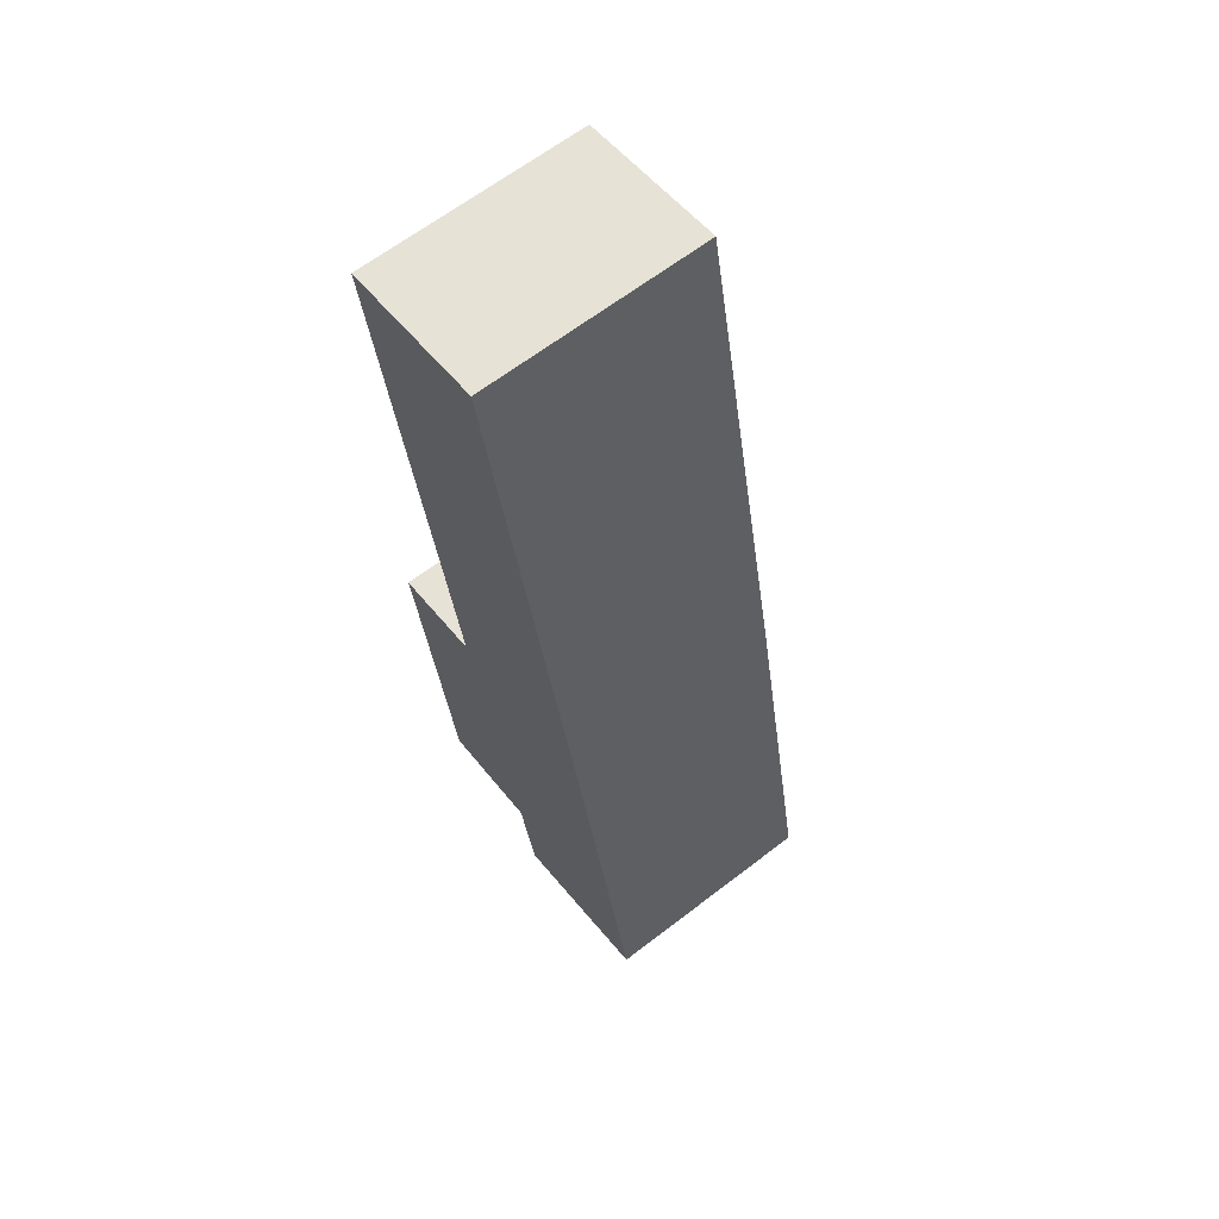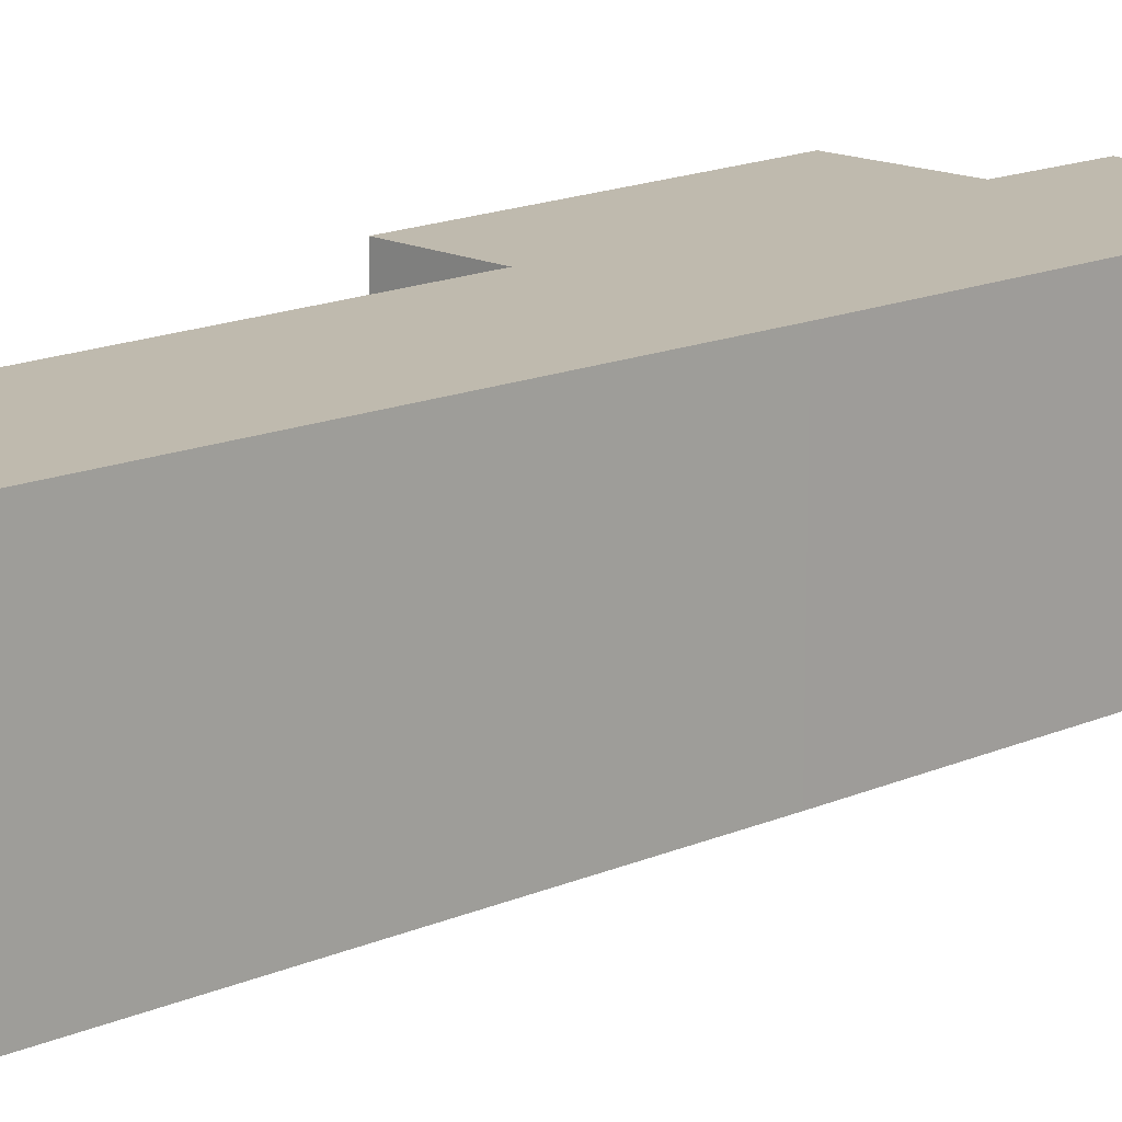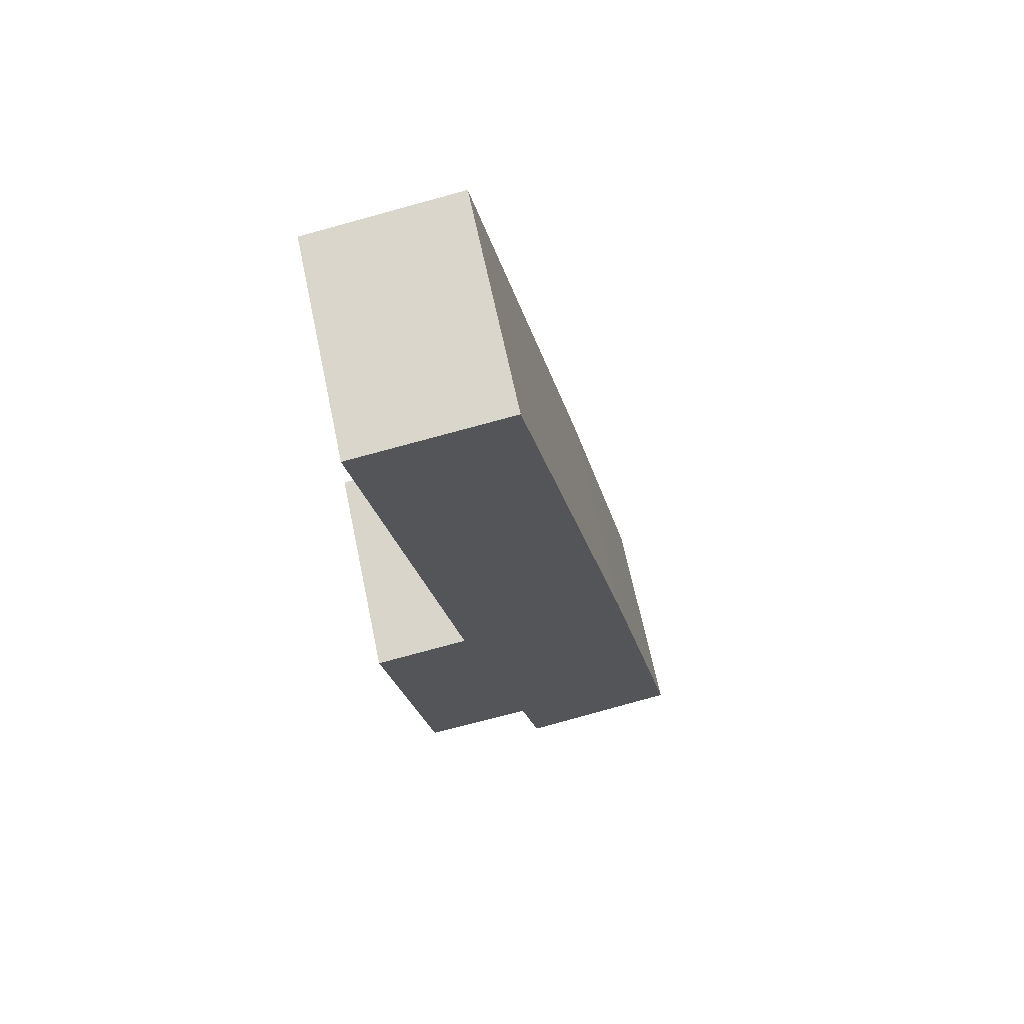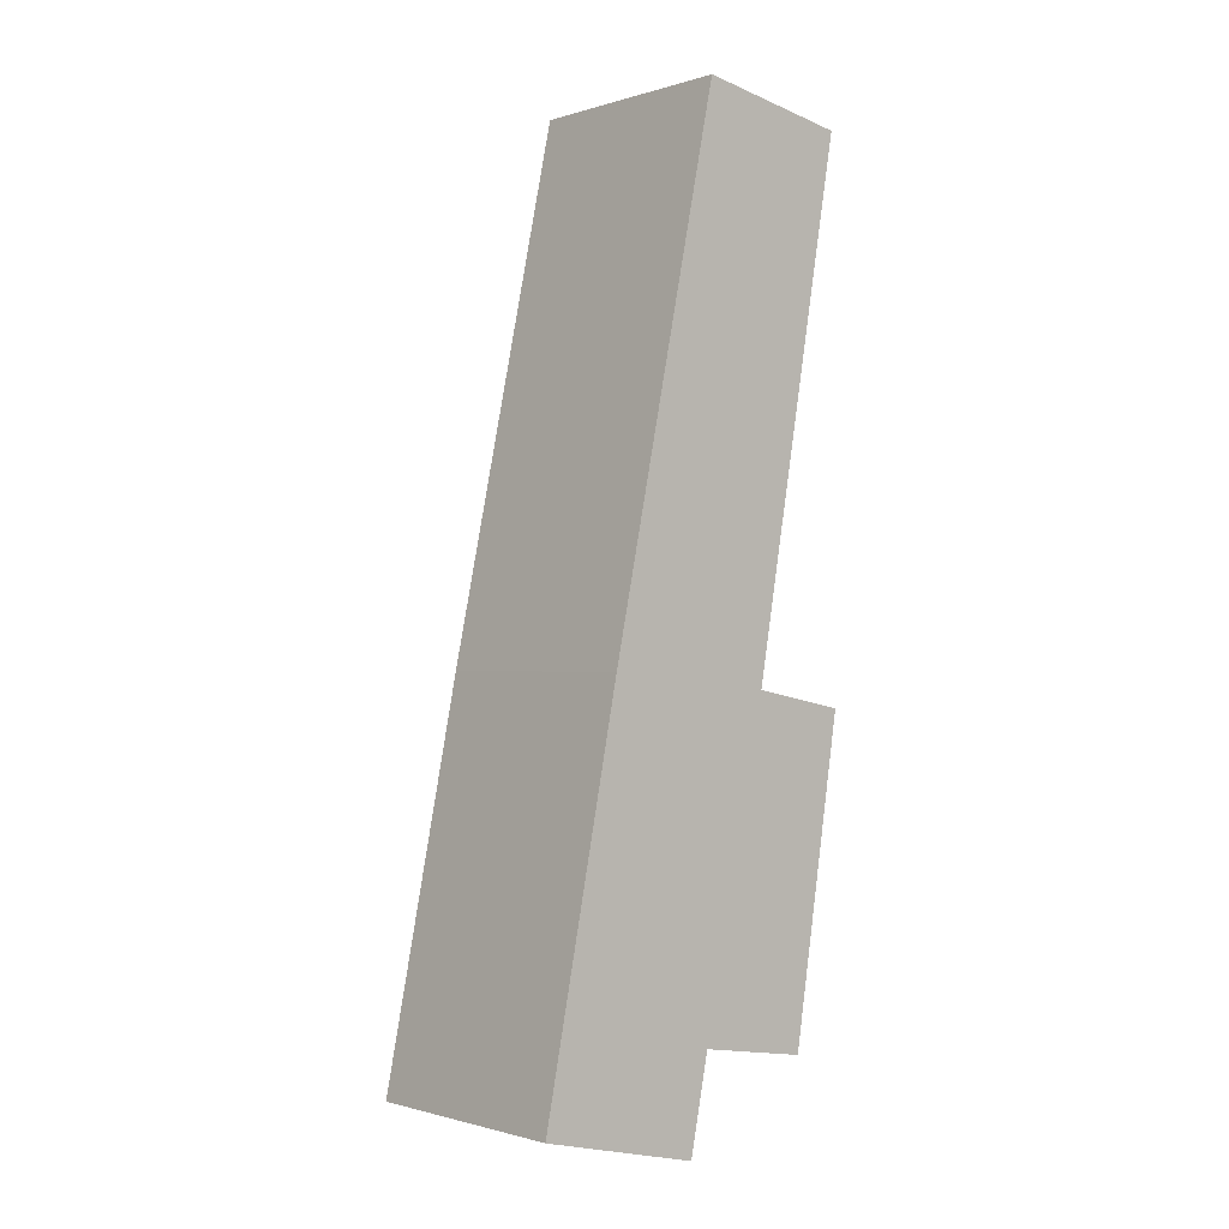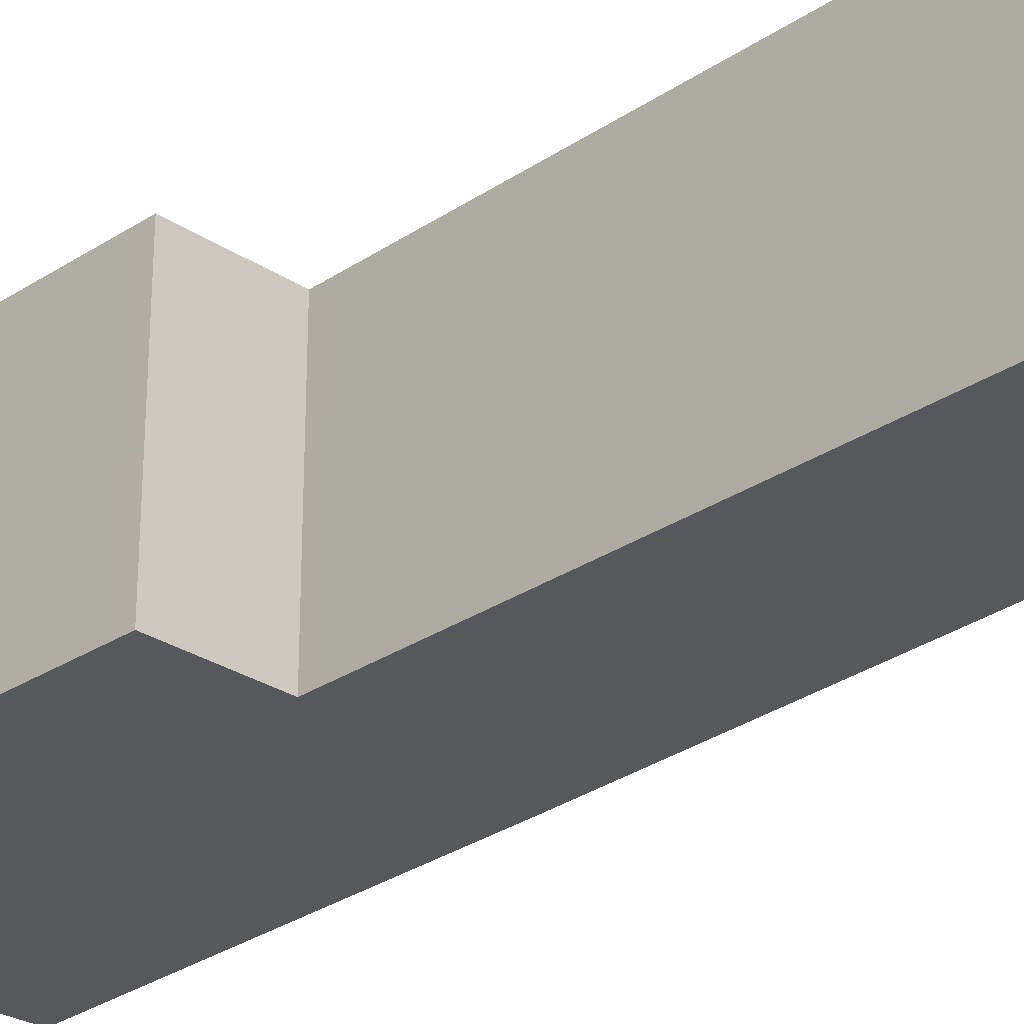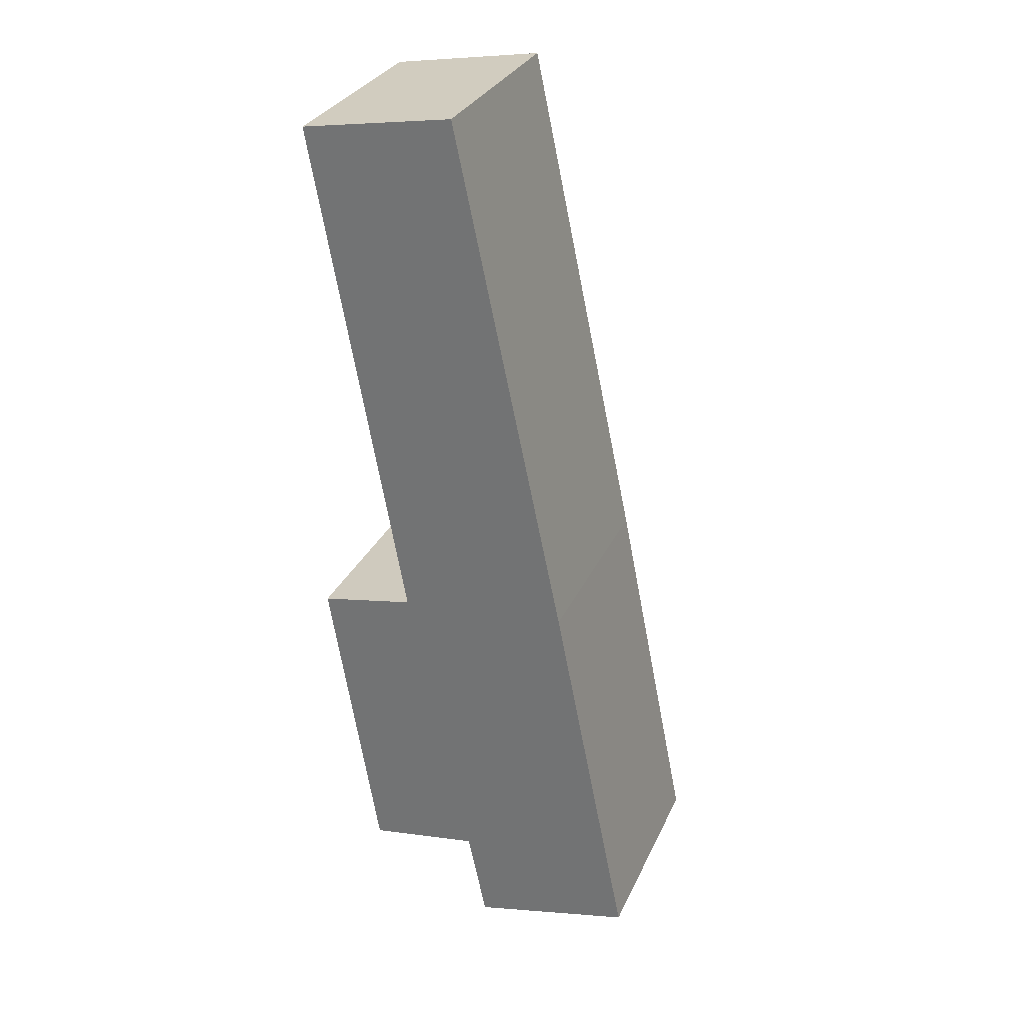
<metadata>
{"format":"obj","ext":"obj","renderer":"f3d","projection":"perspective","resolution":1024,"background":"white","views":[{"elev":64.9,"azim":52.3,"up":"+Z"},{"elev":15.5,"azim":35.7,"up":"+Y"},{"elev":67.1,"azim":-11.9,"up":"+Z"},{"elev":-1.0,"azim":138.6,"up":"+Z"},{"elev":-28.7,"azim":-55.1,"up":"+Y"},{"elev":30.5,"azim":21.4,"up":"+Z"}]}
</metadata>
<code>
v  2.242 3.178 7.99
v  1.377 3.178 0.259
v  0.055 3.178 7.621
v  3.838 3.178 0.499
v  0.719 3.178 -4.456
v  0 3.178 1.946e-16
v  2.335 3.178 -4.19
v  4.944 3.178 -4.971
v  2.611 3.178 -5.532
v  4.23 3.178 -5.143
v  0.055 -4.667e-16 7.621
v  2.242 -4.892e-16 7.99
v  0 0 0
v  1.377 -1.586e-17 0.259
v  3.838 -3.055e-17 0.499
v  4.944 3.044e-16 -4.971
v  2.611 3.387e-16 -5.532
v  4.23 3.149e-16 -5.143
v  2.335 2.566e-16 -4.19
v  0.719 2.729e-16 -4.456
g defaultobject
f 1 2 3
f 2 1 4
f 2 5 6
f 5 2 4
f 5 4 7
f 7 4 8
f 7 8 9
f 9 8 10
f 11 1 3
f 1 11 12
f 13 2 6
f 2 13 14
f 12 4 1
f 4 12 15
f 4 15 8
f 8 15 16
f 16 10 8
f 10 16 9
f 9 16 17
f 17 16 18
f 19 5 7
f 5 19 20
f 17 7 9
f 7 17 19
f 20 6 5
f 6 20 13
f 14 3 2
f 3 14 11
f 15 18 16
f 18 15 12
f 18 12 17
f 17 12 11
f 17 11 19
f 19 11 14
f 14 20 19
f 20 14 13

</code>
